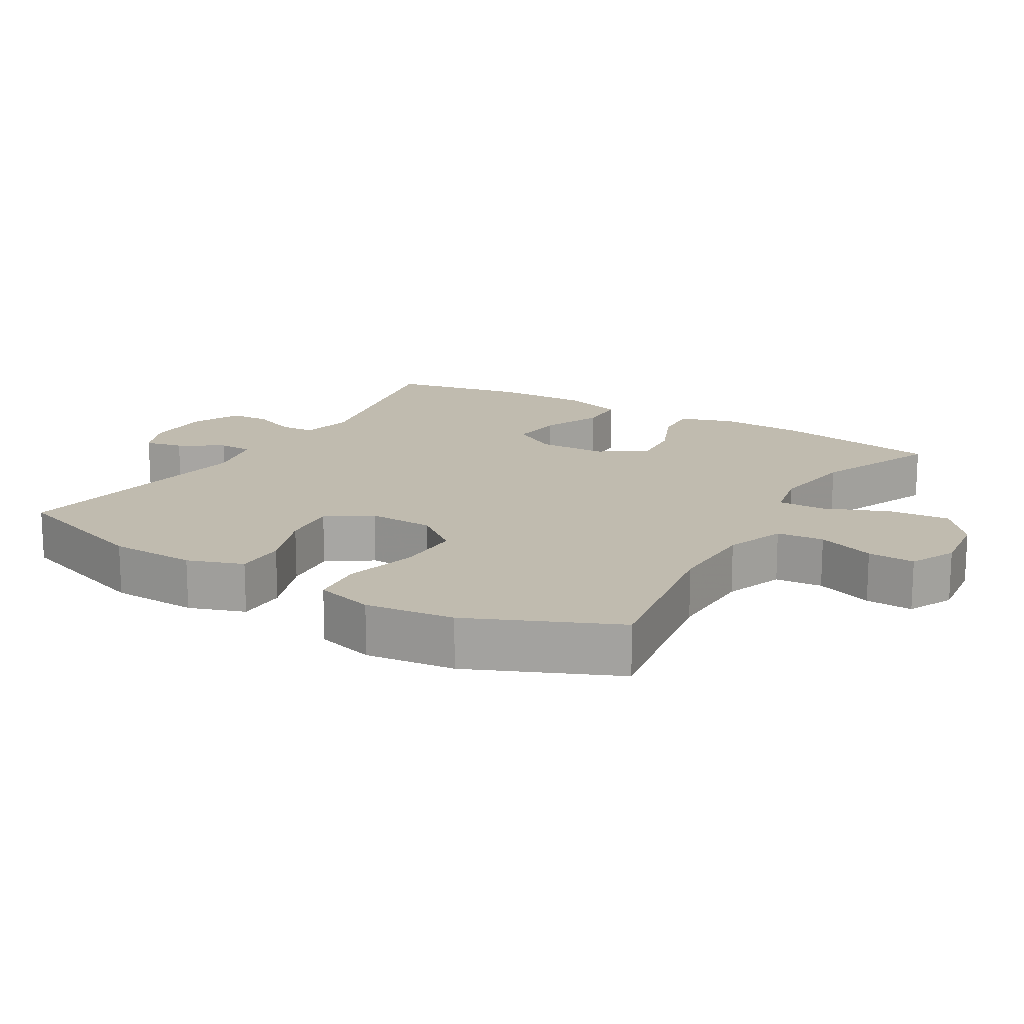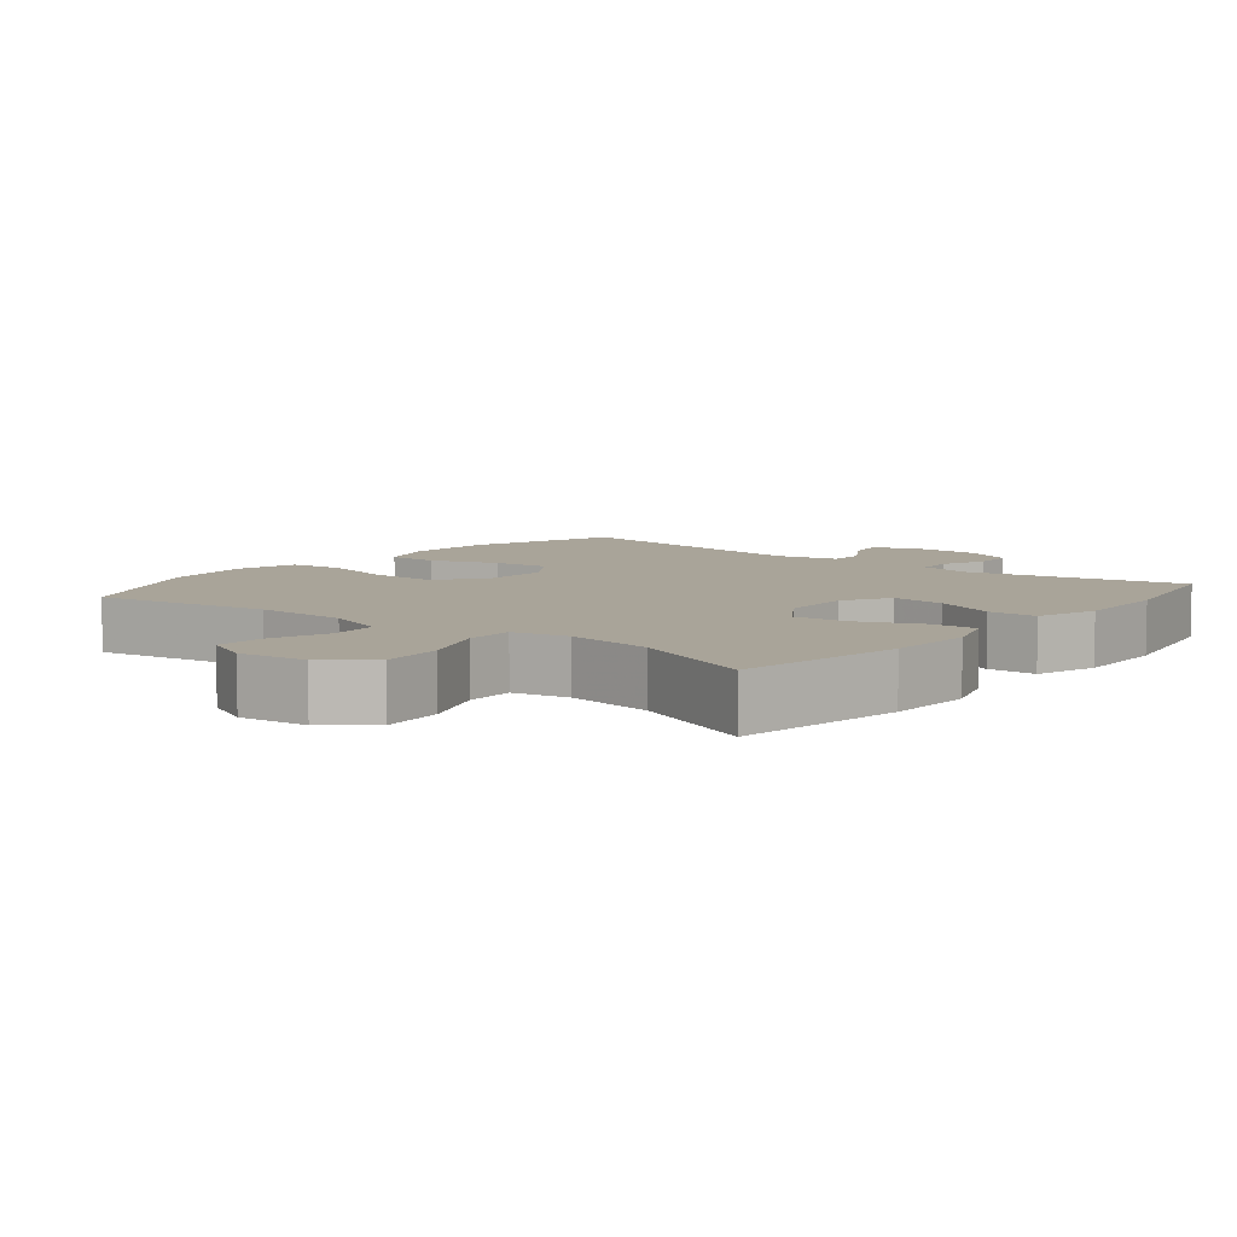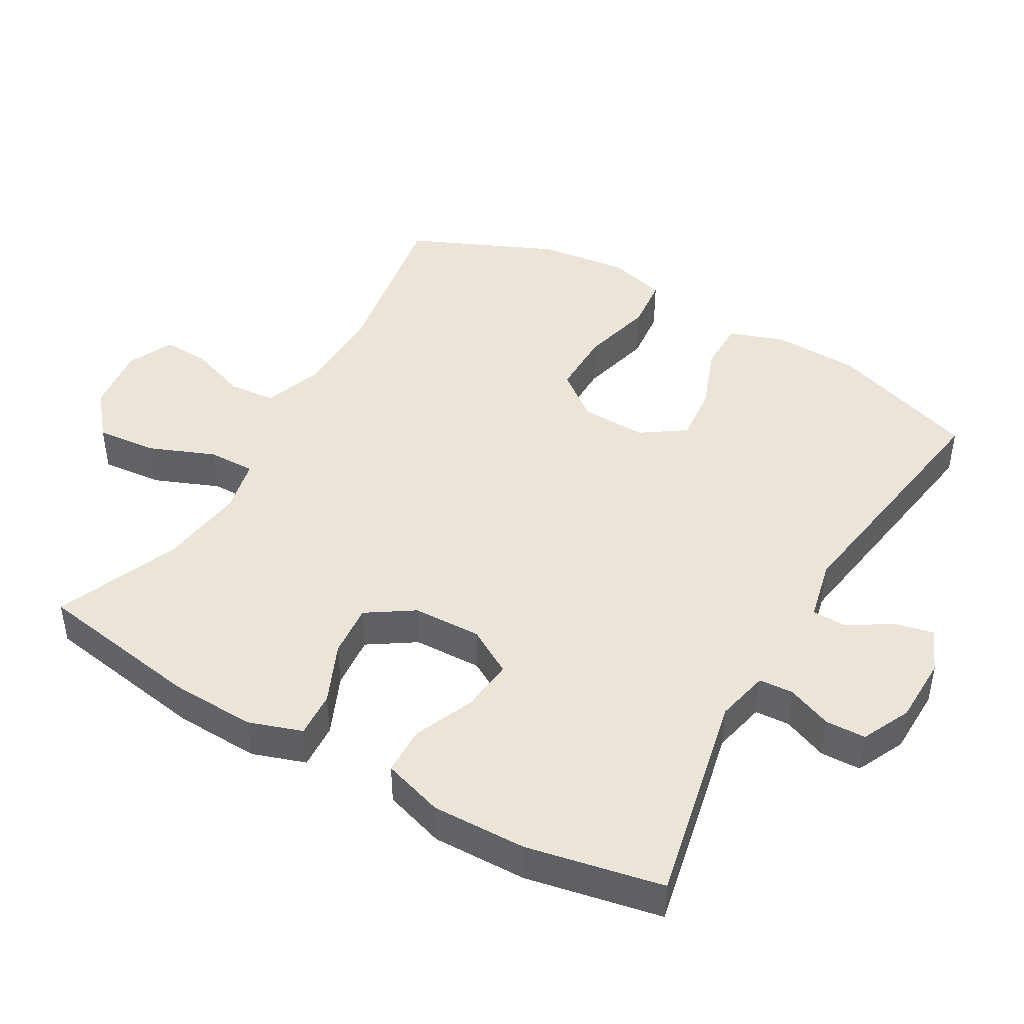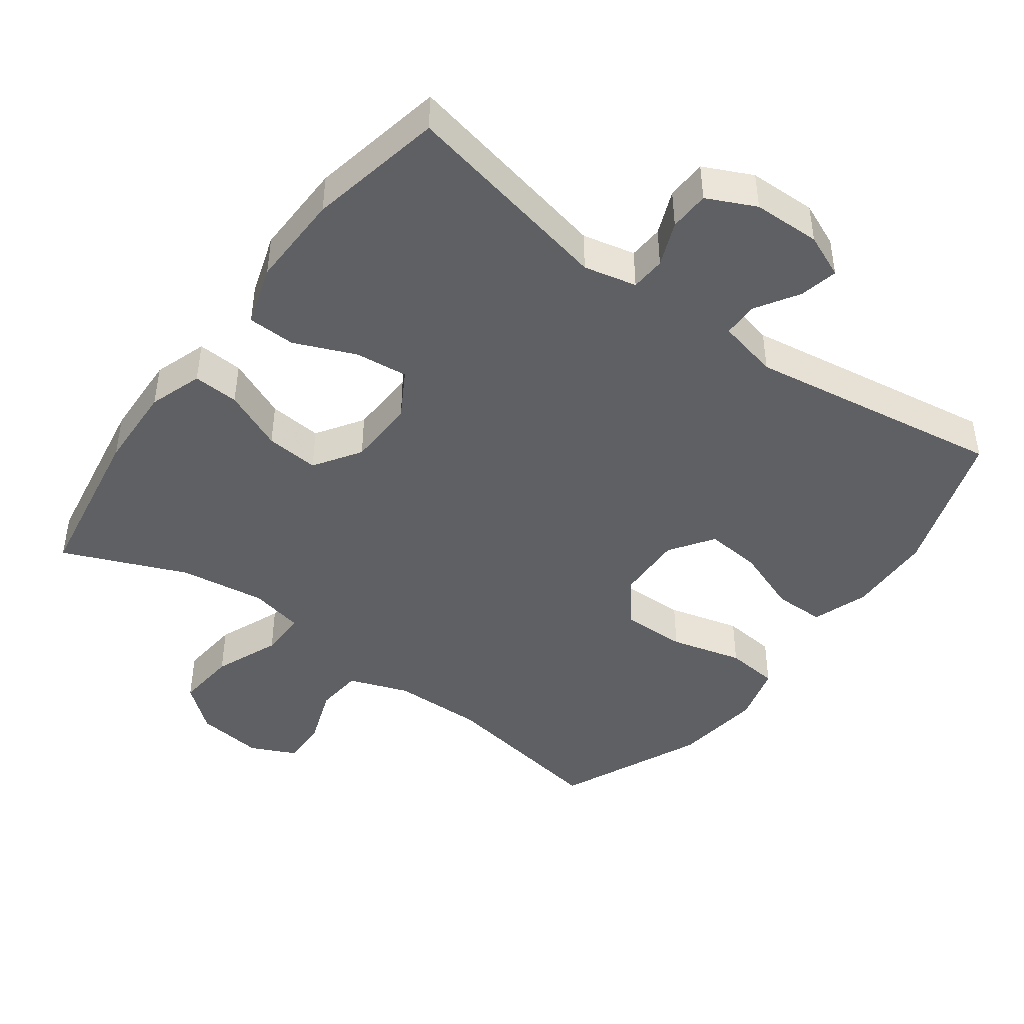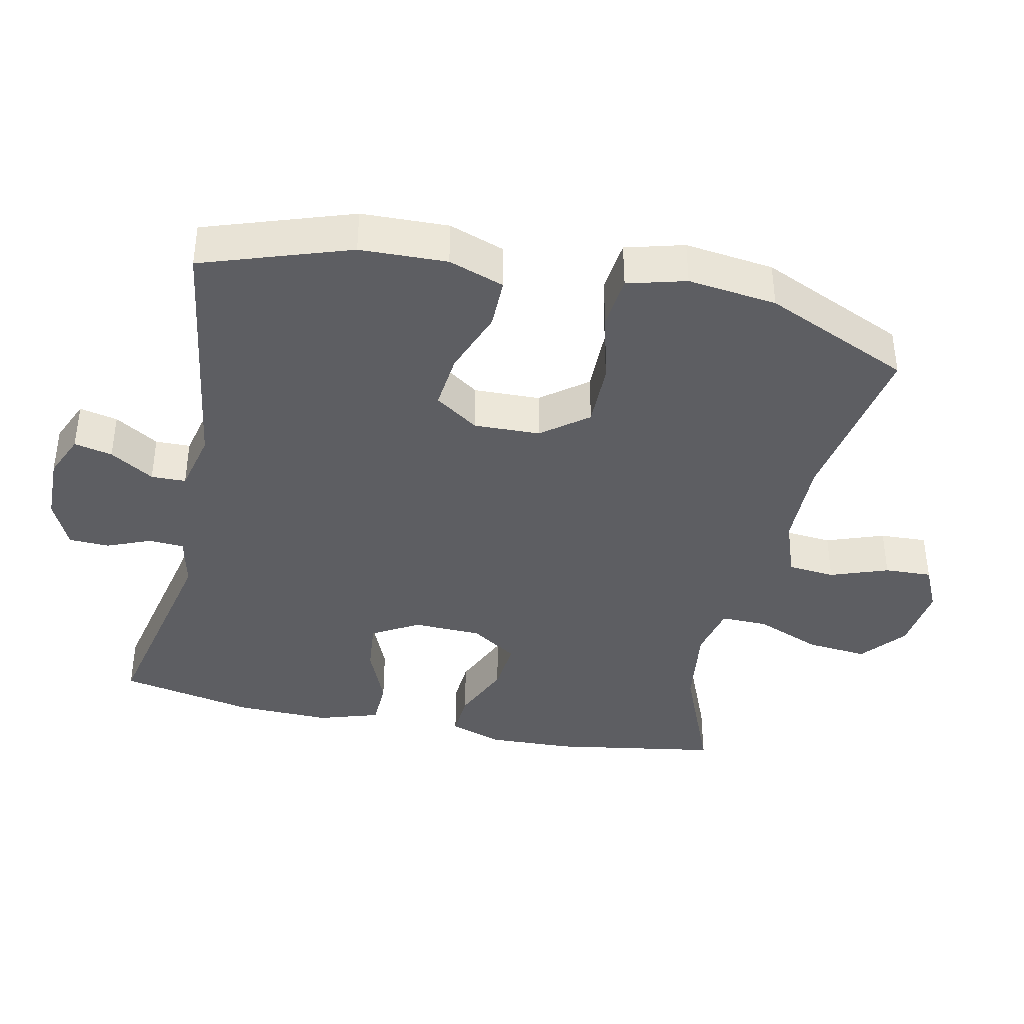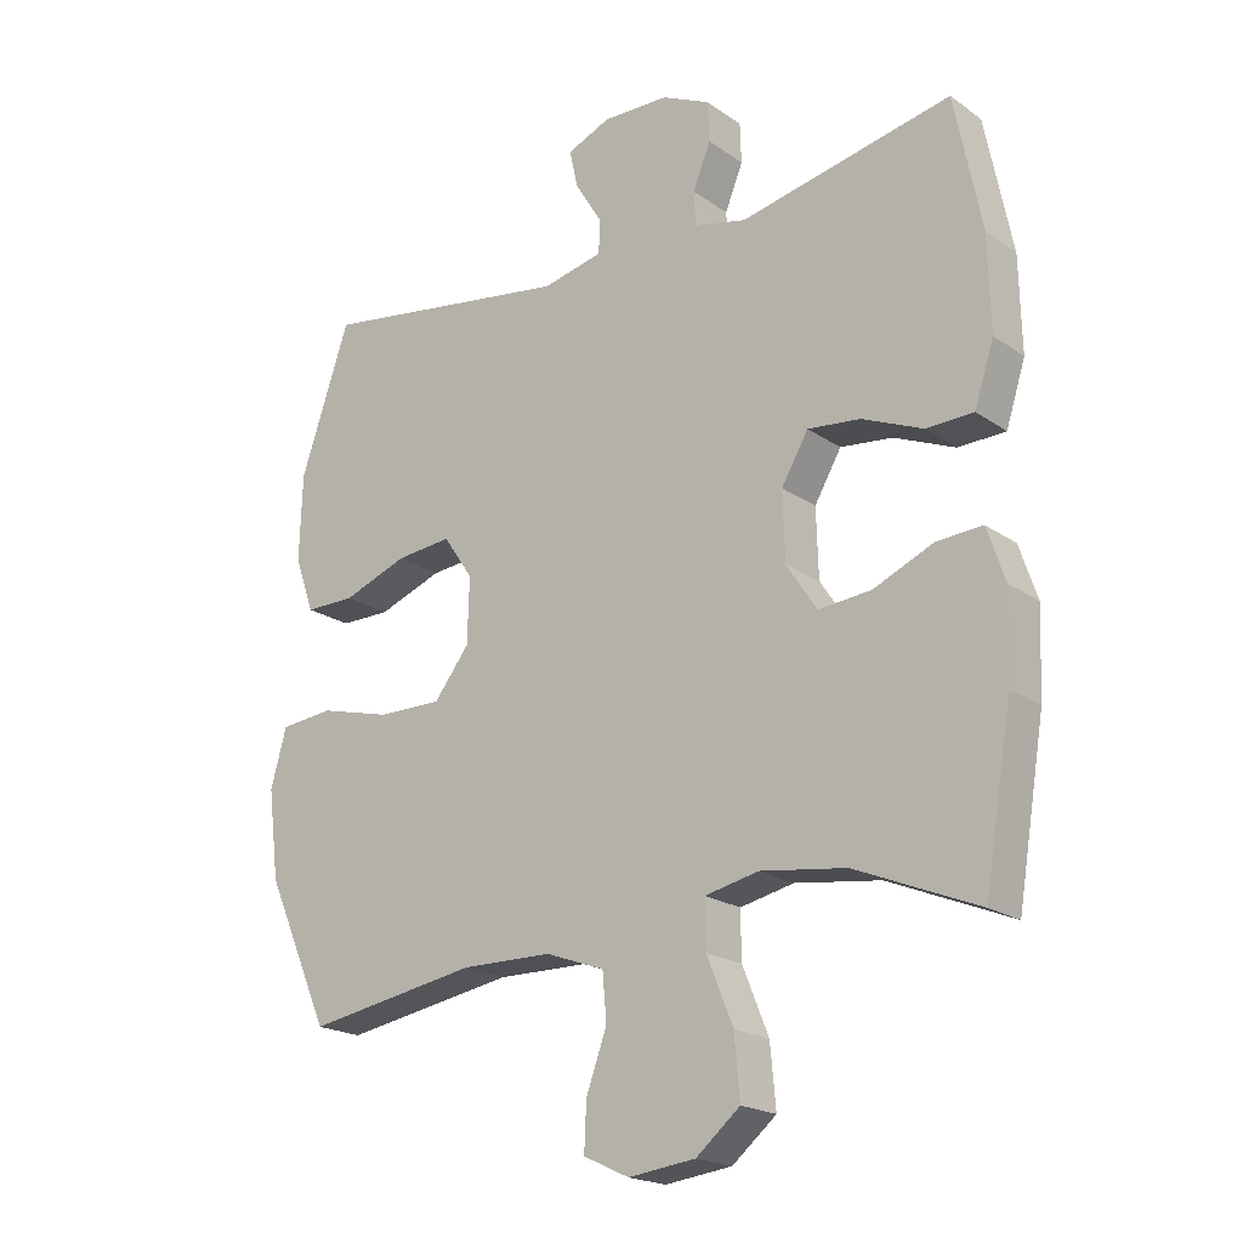
<metadata>
{"format":"obj","ext":"obj","renderer":"f3d","projection":"perspective","resolution":1024,"background":"white","views":[{"elev":16.2,"azim":120.9,"up":"+Y"},{"elev":7.3,"azim":-140.9,"up":"+Y"},{"elev":44.9,"azim":-60.1,"up":"+Y"},{"elev":-44.5,"azim":-36.3,"up":"+Y"},{"elev":-39.3,"azim":77.8,"up":"+Y"},{"elev":-20.0,"azim":-141.5,"up":"+Z"}]}
</metadata>
<code>
v 0.5 0.07 -0.5
v 0.25 0.07 -0.458
v 0.119 0.07 -0.46
v 0.033 0.07 -0.491
v 0.027 0.07 -0.559
v 0.057 0.07 -0.642
v 0.06 0.07 -0.71
v -0.006 0.07 -0.741
v -0.103 0.07 -0.729
v -0.167 0.07 -0.676
v -0.159 0.07 -0.588
v -0.121 0.07 -0.494
v -0.12 0.07 -0.426
v -0.198 0.07 -0.409
v -0.322 0.07 -0.426
v -0.5 0.07 -0.5
v -0.54 0.07 -0.26
v -0.545 0.07 -0.137
v -0.519 0.07 -0.06
v -0.453 0.07 -0.064
v -0.366 0.07 -0.102
v -0.289 0.07 -0.109
v -0.245 0.07 -0.042
v -0.242 0.07 0.057
v -0.281 0.07 0.124
v -0.357 0.07 0.116
v -0.445 0.07 0.079
v -0.514 0.07 0.081
v -0.542 0.07 0.169
v -0.539 0.07 0.305
v -0.5 0.07 0.5
v -0.193 0.07 0.435
v -0.117 0.07 0.452
v -0.114 0.07 0.502
v -0.14 0.07 0.566
v -0.138 0.07 0.624
v -0.068 0.07 0.657
v 0.029 0.07 0.659
v 0.092 0.07 0.632
v 0.08 0.07 0.577
v 0.041 0.07 0.514
v 0.042 0.07 0.464
v 0.13 0.07 0.444
v 0.5 0.07 0.5
v 0.572 0.07 0.288
v 0.576 0.07 0.163
v 0.548 0.07 0.083
v 0.475 0.07 0.083
v 0.381 0.07 0.118
v 0.3 0.07 0.126
v 0.257 0.07 0.063
v 0.26 0.07 -0.032
v 0.311 0.07 -0.098
v 0.405 0.07 -0.097
v 0.509 0.07 -0.07
v 0.586 0.07 -0.078
v 0.609 0.07 -0.162
v 0.593 0.07 -0.29
v 0.5 0 -0.5
v 0.25 0 -0.458
v 0.119 0 -0.46
v 0.033 0 -0.491
v 0.027 0 -0.559
v 0.057 0 -0.642
v 0.06 0 -0.71
v -0.006 0 -0.741
v -0.103 0 -0.729
v -0.167 0 -0.676
v -0.159 0 -0.588
v -0.121 0 -0.494
v -0.12 0 -0.426
v -0.198 0 -0.409
v -0.322 0 -0.426
v -0.5 0 -0.5
v -0.54 0 -0.26
v -0.545 0 -0.137
v -0.519 0 -0.06
v -0.453 0 -0.064
v -0.366 0 -0.102
v -0.289 0 -0.109
v -0.245 0 -0.042
v -0.242 0 0.057
v -0.281 0 0.124
v -0.357 0 0.116
v -0.445 0 0.079
v -0.514 0 0.081
v -0.542 0 0.169
v -0.539 0 0.305
v -0.5 0 0.5
v -0.193 0 0.435
v -0.117 0 0.452
v -0.114 0 0.502
v -0.14 0 0.566
v -0.138 0 0.624
v -0.068 0 0.657
v 0.029 0 0.659
v 0.092 0 0.632
v 0.08 0 0.577
v 0.041 0 0.514
v 0.042 0 0.464
v 0.13 0 0.444
v 0.5 0 0.5
v 0.572 0 0.288
v 0.576 0 0.163
v 0.548 0 0.083
v 0.475 0 0.083
v 0.381 0 0.118
v 0.3 0 0.126
v 0.257 0 0.063
v 0.26 0 -0.032
v 0.311 0 -0.098
v 0.405 0 -0.097
v 0.509 0 -0.07
v 0.586 0 -0.078
v 0.609 0 -0.162
v 0.593 0 -0.29
f 58 1 2
f 57 58 2
f 56 57 2
f 55 56 2
f 54 55 2
f 53 54 2 3
f 52 53 3 4
f 51 52 4
f 47 48 49
f 46 47 49
f 45 46 49
f 44 45 49
f 43 44 49
f 42 43 49 50
f 39 40 41
f 38 39 41
f 37 38 41
f 36 37 41
f 35 36 41
f 34 35 41
f 33 34 41 42
f 42 50 51
f 33 42 51
f 32 33 51
f 30 31 32
f 29 30 32
f 28 29 32
f 27 28 32
f 26 27 32
f 19 20 21
f 18 19 21
f 17 18 21
f 16 17 21
f 15 16 21
f 14 15 21 22
f 13 14 22 23
f 10 11 12
f 9 10 12
f 8 9 12
f 7 8 12
f 6 7 12
f 5 6 12
f 4 5 12 13
f 13 23 24
f 4 13 24
f 51 4 24
f 25 26 32
f 24 25 32 51
f 60 59 116
f 60 116 115
f 60 115 114
f 60 114 113
f 60 113 112
f 61 60 112 111
f 62 61 111 110
f 62 110 109
f 107 106 105
f 107 105 104
f 107 104 103
f 107 103 102
f 107 102 101
f 108 107 101 100
f 99 98 97
f 99 97 96
f 99 96 95
f 99 95 94
f 99 94 93
f 99 93 92
f 100 99 92 91
f 109 108 100
f 109 100 91
f 109 91 90
f 90 89 88
f 90 88 87
f 90 87 86
f 90 86 85
f 90 85 84
f 79 78 77
f 79 77 76
f 79 76 75
f 79 75 74
f 79 74 73
f 80 79 73 72
f 81 80 72 71
f 70 69 68
f 70 68 67
f 70 67 66
f 70 66 65
f 70 65 64
f 70 64 63
f 71 70 63 62
f 82 81 71
f 82 71 62
f 82 62 109
f 90 84 83
f 109 90 83 82
f 1 59 60 2
f 2 60 61 3
f 3 61 62 4
f 4 62 63 5
f 5 63 64 6
f 6 64 65 7
f 7 65 66 8
f 8 66 67 9
f 9 67 68 10
f 10 68 69 11
f 11 69 70 12
f 12 70 71 13
f 13 71 72 14
f 14 72 73 15
f 15 73 74 16
f 16 74 75 17
f 17 75 76 18
f 18 76 77 19
f 19 77 78 20
f 20 78 79 21
f 21 79 80 22
f 22 80 81 23
f 23 81 82 24
f 24 82 83 25
f 25 83 84 26
f 26 84 85 27
f 27 85 86 28
f 28 86 87 29
f 29 87 88 30
f 30 88 89 31
f 31 89 90 32
f 32 90 91 33
f 33 91 92 34
f 34 92 93 35
f 35 93 94 36
f 36 94 95 37
f 37 95 96 38
f 38 96 97 39
f 39 97 98 40
f 40 98 99 41
f 41 99 100 42
f 42 100 101 43
f 43 101 102 44
f 44 102 103 45
f 45 103 104 46
f 46 104 105 47
f 47 105 106 48
f 48 106 107 49
f 49 107 108 50
f 50 108 109 51
f 51 109 110 52
f 52 110 111 53
f 53 111 112 54
f 54 112 113 55
f 55 113 114 56
f 56 114 115 57
f 57 115 116 58
f 58 116 59 1

</code>
